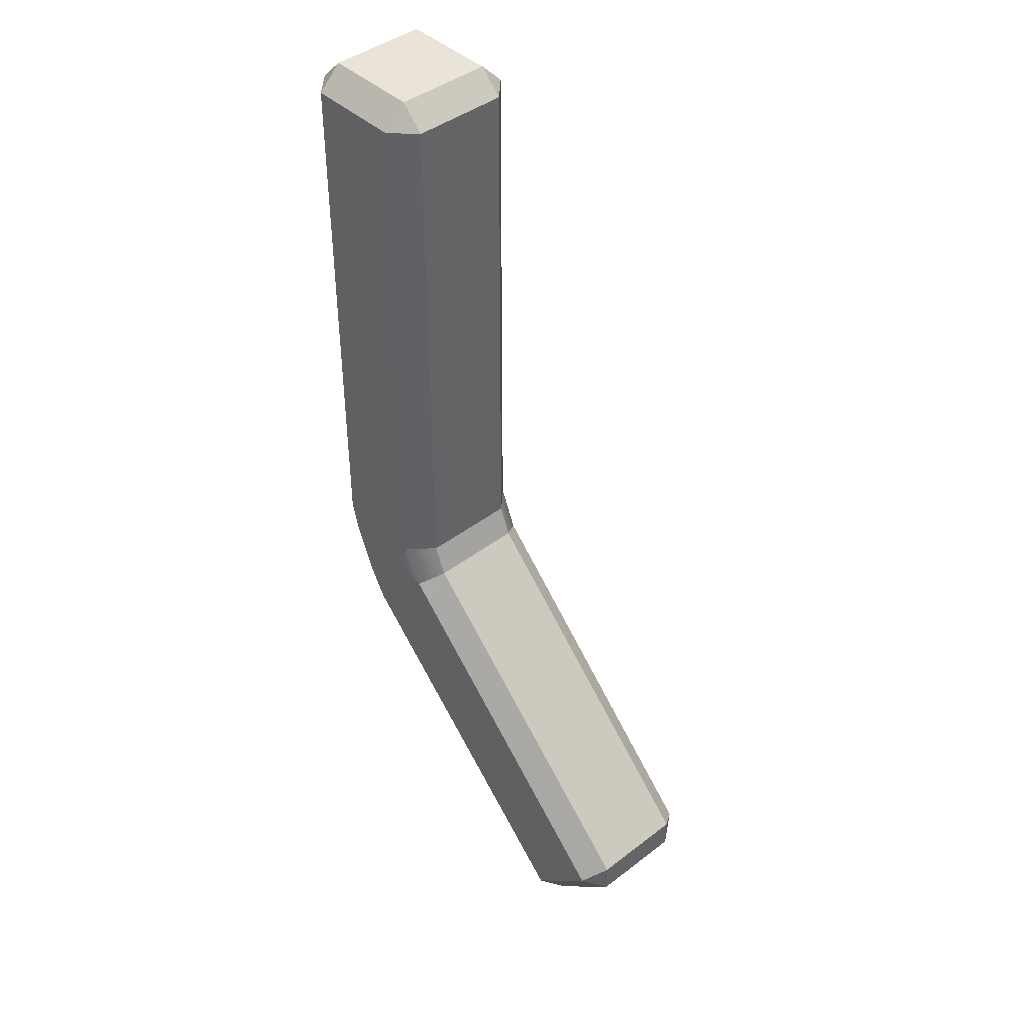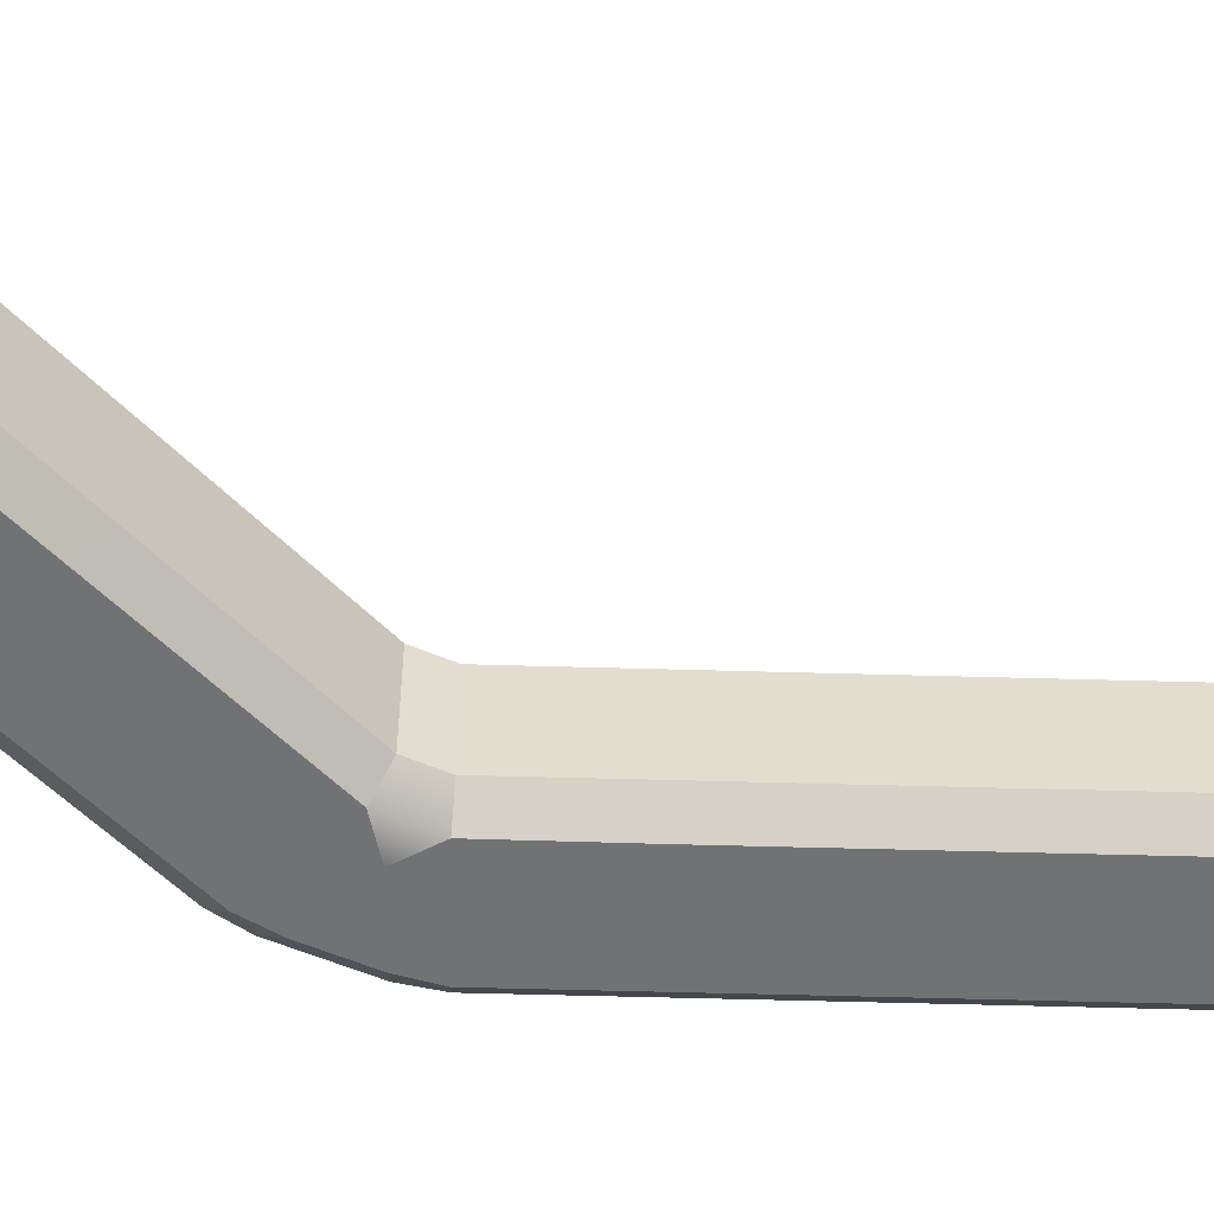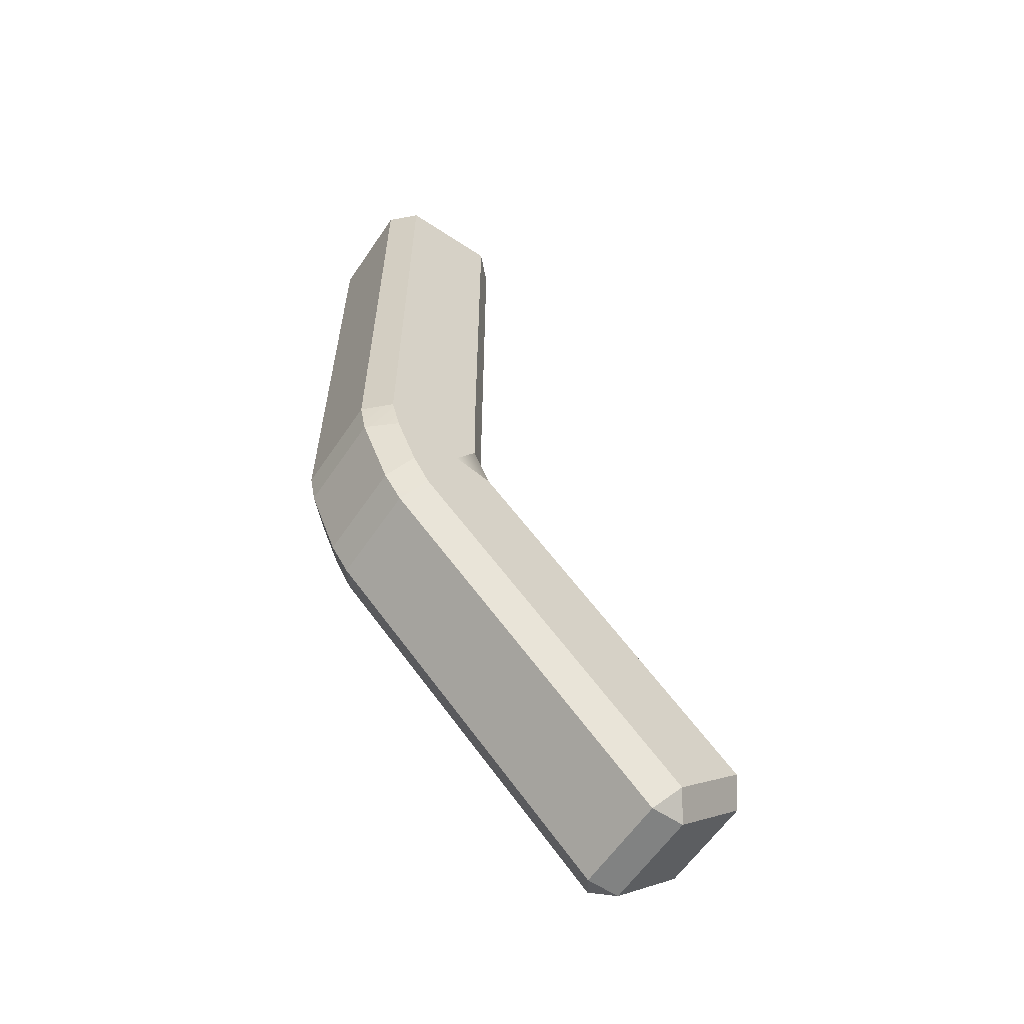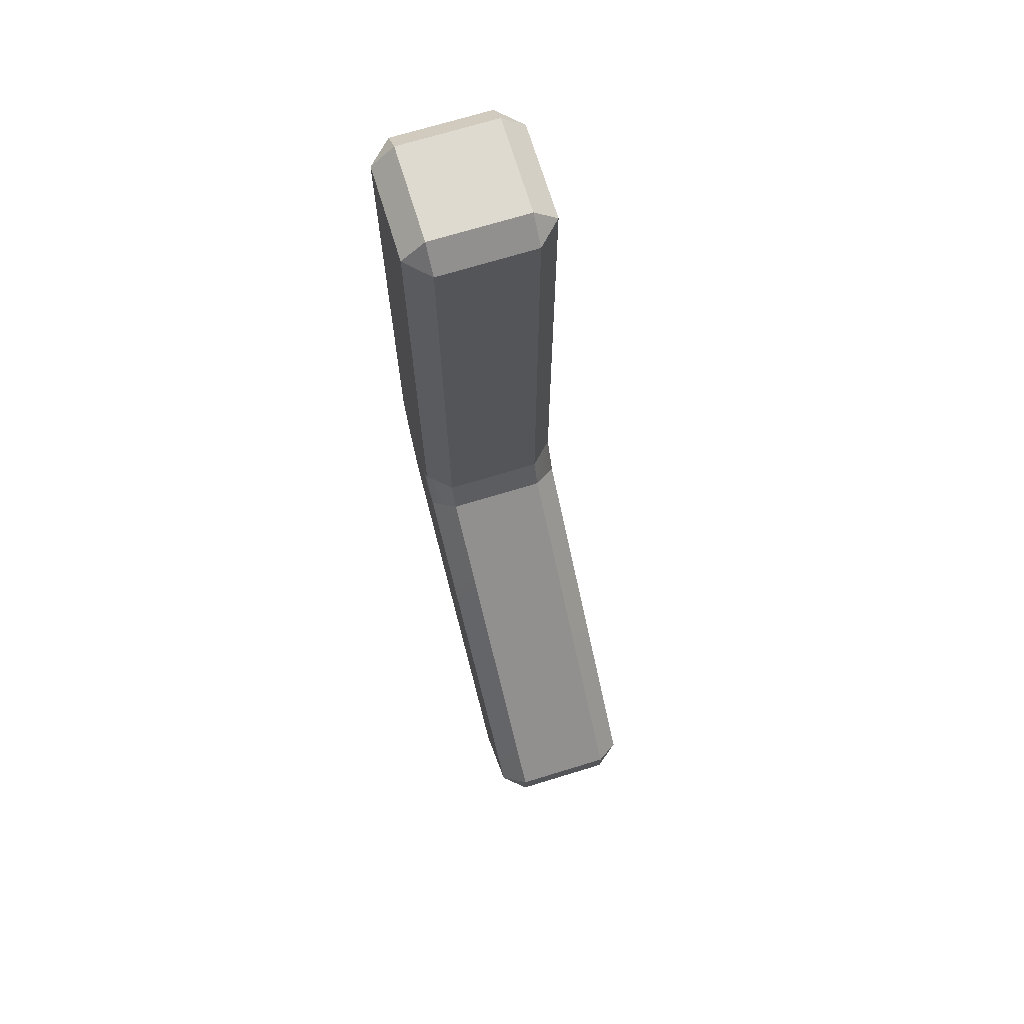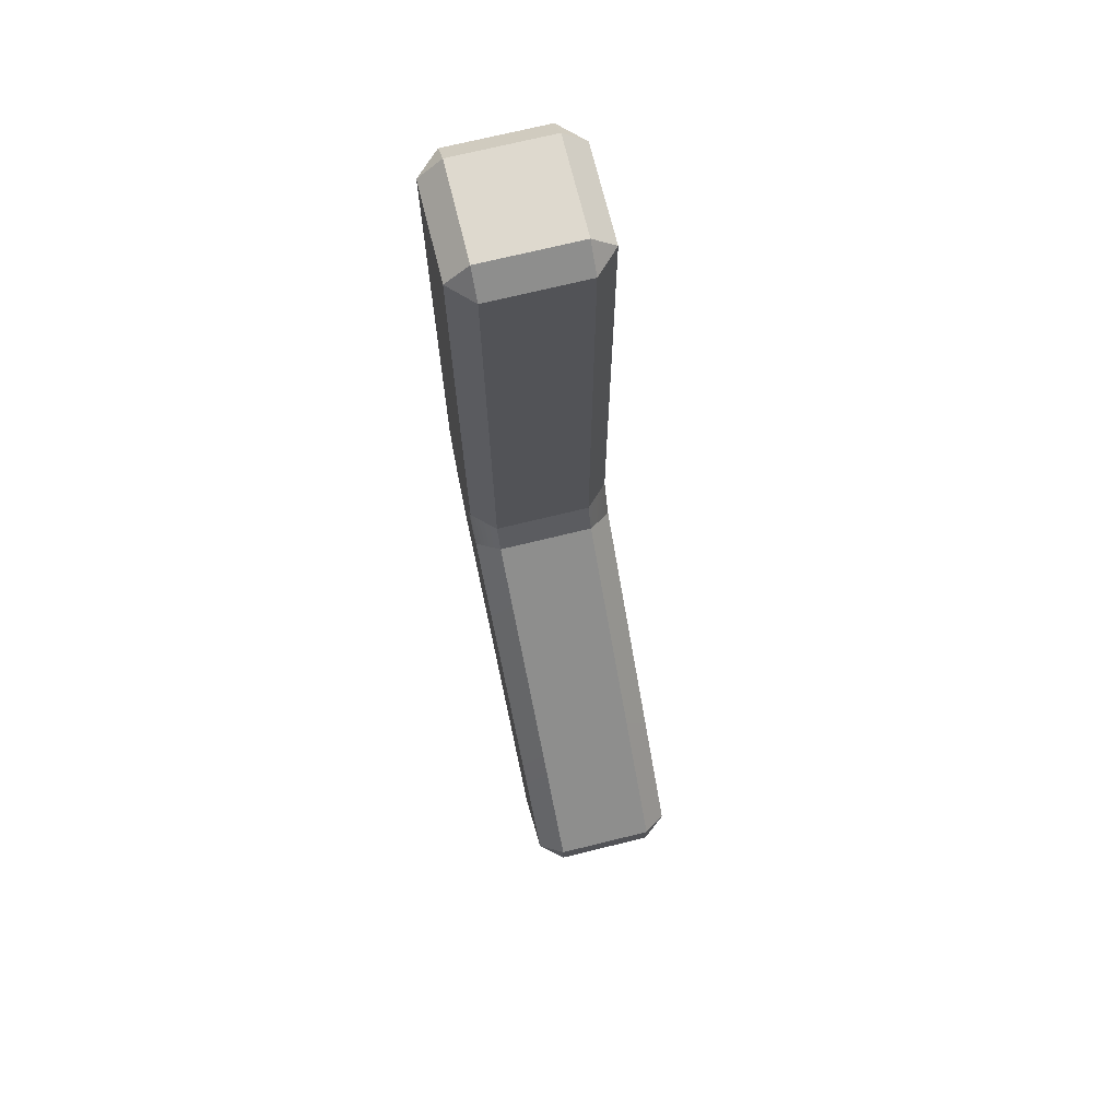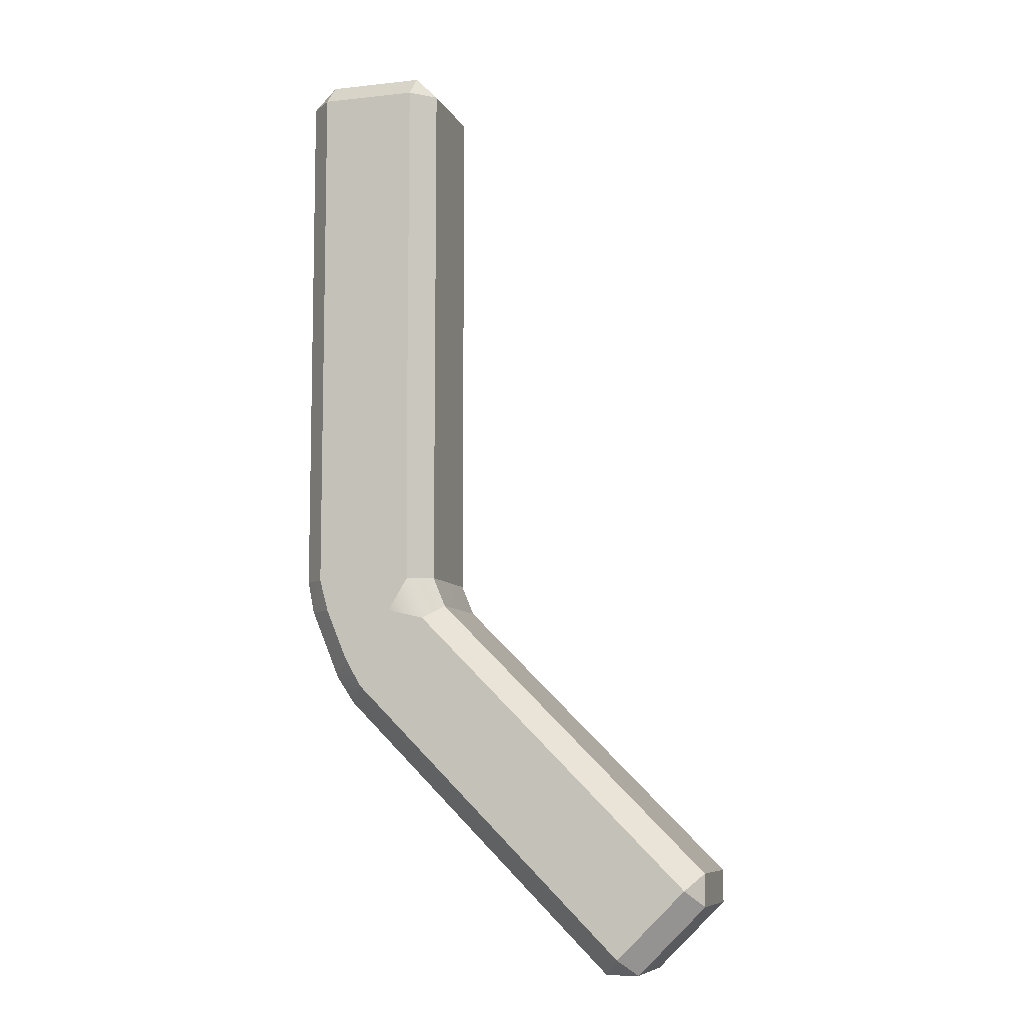
<metadata>
{"format":"obj","ext":"obj","renderer":"f3d","projection":"perspective","resolution":1024,"background":"white","views":[{"elev":42.9,"azim":-132.2,"up":"+Z"},{"elev":-55.5,"azim":-91.7,"up":"+Y"},{"elev":-60.6,"azim":146.0,"up":"+Z"},{"elev":70.8,"azim":-107.0,"up":"+Z"},{"elev":71.4,"azim":-103.8,"up":"+Z"},{"elev":-8.3,"azim":-163.1,"up":"+Z"}]}
</metadata>
<code>
g default
v -0.25 -0.1693 0.3071
v -0.25 -0.1693 0.1929
v -0.1693 -0.25 0.1929
v -0.1693 -0.25 0.3071
v -0.2341 -0.25 -0.3429
v -0.1018 -0.25 -0.3114
v -0.1708 -0.25 -0.194
v -0.25 -0.1696 -0.1884
v -0.2935 -0.1696 -0.2935
v -0.2935 0.1696 -0.2935
v -0.25 0.1698 -0.1886
v -0.1731 0.25 -0.1956
v -0.1018 0.25 -0.3114
v -0.2341 0.25 -0.3429
v -0.1693 0.25 0.3071
v -0.1693 0.25 0.1929
v -0.25 0.1693 0.1929
v -0.25 0.1693 0.3071
v 0.1386 0.25 -0.3073
v 0.1692 0.25 -0.1929
v 0.25 0.1693 -0.1918
v 0.2278 0.1694 -0.3037
v 0.25 0.1693 0.3071
v 0.25 0.1693 0.1929
v 0.1693 0.25 0.1929
v 0.1693 0.25 0.3071
v 0.2278 -0.1694 -0.3037
v 0.25 -0.1694 -0.1919
v 0.1694 -0.25 -0.193
v 0.1386 -0.25 -0.3073
v 0.1693 -0.25 0.3071
v 0.1693 -0.25 0.1929
v 0.25 -0.1693 0.1929
v 0.25 -0.1693 0.3071
v -0.9571 -0.25 -1.55
v -1.014 -0.1693 -1.607
v -0.9 -0.1693 -1.607
v -1.254 -0.1693 -1.254
v -1.254 -0.1693 -1.368
v -1.196 -0.25 -1.311
v -0.9 0.1693 -1.607
v -1.014 0.1693 -1.607
v -0.9571 0.25 -1.55
v -1.196 0.25 -1.311
v -1.254 0.1693 -1.368
v -1.254 0.1693 -1.254
v 0.25 -0.1693 1.669
v 0.1693 -0.1693 1.75
v 0.1693 -0.25 1.669
v -0.1693 -0.25 1.669
v -0.1693 -0.1693 1.75
v -0.25 -0.1693 1.669
v -0.25 0.1693 1.669
v -0.1693 0.1693 1.75
v -0.1693 0.25 1.669
v 0.1693 0.25 1.669
v 0.1693 0.1693 1.75
v 0.25 0.1693 1.669
v 0.06243 -0.1693 -0.6447
v 0.1257 -0.1696 -0.55
v 0.06527 -0.25 -0.4843
v 0.006224 -0.25 -0.5869
v 0.006224 0.25 -0.5869
v 0.06524 0.25 -0.4841
v 0.1258 0.1694 -0.5499
v 0.06243 0.1693 -0.6447
g pCube3
f 1 4 52
f 52 4 50
f 2 1 17
f 17 1 18
f 2 8 3
f 3 8 7
f 4 3 31
f 31 3 32
f 5 9 40
f 40 9 38
f 5 62 6
f 6 62 61
f 7 6 29
f 29 6 30
f 9 8 10
f 10 8 11
f 14 44 10
f 10 44 46
f 12 11 16
f 16 11 17
f 12 20 13
f 13 20 19
f 14 13 63
f 63 13 64
f 15 18 55
f 55 18 53
f 16 15 25
f 25 15 26
f 19 22 64
f 64 22 65
f 20 25 21
f 21 25 24
f 22 21 27
f 27 21 28
f 23 26 58
f 58 26 56
f 24 23 33
f 33 23 34
f 27 30 60
f 60 30 61
f 29 28 32
f 32 28 33
f 31 34 49
f 49 34 47
f 37 59 35
f 35 59 62
f 36 35 39
f 39 35 40
f 37 36 41
f 41 36 42
f 39 38 45
f 45 38 46
f 41 43 66
f 66 43 63
f 43 42 44
f 44 42 45
f 48 47 57
f 57 47 58
f 49 48 50
f 50 48 51
f 52 51 53
f 53 51 54
f 55 54 56
f 56 54 57
f 60 59 65
f 65 59 66
f 2 17 8
f 8 17 11
f 25 20 16
f 16 20 12
f 24 33 21
f 21 33 28
f 32 3 29
f 29 3 7
f 39 45 36
f 36 45 42
f 48 57 51
f 51 57 54
f 31 49 4
f 4 49 50
f 1 52 18
f 18 52 53
f 15 55 26
f 26 55 56
f 23 58 34
f 34 58 47
f 6 61 30
f 27 60 22
f 22 60 65
f 19 64 13
f 5 40 62
f 62 40 35
f 59 37 66
f 66 37 41
f 43 44 63
f 63 44 14
f 10 46 9
f 9 46 38
f 1 2 4
f 4 2 3
f 6 7 5
f 7 8 5
f 5 8 9
f 13 14 12
f 12 14 11
f 10 11 14
f 15 16 18
f 18 16 17
f 19 20 22
f 22 20 21
f 23 24 26
f 26 24 25
f 28 29 27
f 27 29 30
f 31 32 34
f 34 32 33
f 35 36 37
f 38 39 40
f 41 42 43
f 44 45 46
f 47 48 49
f 50 51 52
f 53 54 55
f 56 57 58
f 59 60 62
f 62 60 61
f 64 65 63
f 63 65 66
g default
v -0.25 -0.1693 0.3071
v -0.25 -0.1693 0.1929
v -0.1693 -0.25 0.1929
v -0.1693 -0.25 0.3071
v -0.2341 -0.25 -0.3429
v -0.1018 -0.25 -0.3114
v -0.1708 -0.25 -0.194
v -0.25 -0.1696 -0.1884
v -0.2935 -0.1696 -0.2935
v -0.2935 0.1696 -0.2935
v -0.25 0.1698 -0.1886
v -0.1731 0.25 -0.1956
v -0.1018 0.25 -0.3114
v -0.2341 0.25 -0.3429
v -0.1693 0.25 0.3071
v -0.1693 0.25 0.1929
v -0.25 0.1693 0.1929
v -0.25 0.1693 0.3071
v 0.1386 0.25 -0.3073
v 0.1692 0.25 -0.1929
v 0.25 0.1693 -0.1918
v 0.2278 0.1694 -0.3037
v 0.25 0.1693 0.3071
v 0.25 0.1693 0.1929
v 0.1693 0.25 0.1929
v 0.1693 0.25 0.3071
v 0.2278 -0.1694 -0.3037
v 0.25 -0.1694 -0.1919
v 0.1694 -0.25 -0.193
v 0.1386 -0.25 -0.3073
v 0.1693 -0.25 0.3071
v 0.1693 -0.25 0.1929
v 0.25 -0.1693 0.1929
v 0.25 -0.1693 0.3071
v -0.9571 -0.25 -1.55
v -1.014 -0.1693 -1.607
v -0.9 -0.1693 -1.607
v -1.254 -0.1693 -1.254
v -1.254 -0.1693 -1.368
v -1.196 -0.25 -1.311
v -0.9 0.1693 -1.607
v -1.014 0.1693 -1.607
v -0.9571 0.25 -1.55
v -1.196 0.25 -1.311
v -1.254 0.1693 -1.368
v -1.254 0.1693 -1.254
v 0.25 -0.1693 1.669
v 0.1693 -0.1693 1.75
v 0.1693 -0.25 1.669
v -0.1693 -0.25 1.669
v -0.1693 -0.1693 1.75
v -0.25 -0.1693 1.669
v -0.25 0.1693 1.669
v -0.1693 0.1693 1.75
v -0.1693 0.25 1.669
v 0.1693 0.25 1.669
v 0.1693 0.1693 1.75
v 0.25 0.1693 1.669
v 0.06243 -0.1693 -0.6447
v 0.1257 -0.1696 -0.55
v 0.06527 -0.25 -0.4843
v 0.006224 -0.25 -0.5869
v 0.006224 0.25 -0.5869
v 0.06524 0.25 -0.4841
v 0.1258 0.1694 -0.5499
v 0.06243 0.1693 -0.6447
g pCube3
f 67 70 118
f 118 70 116
f 68 67 83
f 83 67 84
f 68 74 69
f 69 74 73
f 70 69 97
f 97 69 98
f 71 75 106
f 106 75 104
f 71 128 72
f 72 128 127
f 73 72 95
f 95 72 96
f 75 74 76
f 76 74 77
f 80 110 76
f 76 110 112
f 78 77 82
f 82 77 83
f 78 86 79
f 79 86 85
f 80 79 129
f 129 79 130
f 81 84 121
f 121 84 119
f 82 81 91
f 91 81 92
f 85 88 130
f 130 88 131
f 86 91 87
f 87 91 90
f 88 87 93
f 93 87 94
f 89 92 124
f 124 92 122
f 90 89 99
f 99 89 100
f 93 96 126
f 126 96 127
f 95 94 98
f 98 94 99
f 97 100 115
f 115 100 113
f 103 125 101
f 101 125 128
f 102 101 105
f 105 101 106
f 103 102 107
f 107 102 108
f 105 104 111
f 111 104 112
f 107 109 132
f 132 109 129
f 109 108 110
f 110 108 111
f 114 113 123
f 123 113 124
f 115 114 116
f 116 114 117
f 118 117 119
f 119 117 120
f 121 120 122
f 122 120 123
f 126 125 131
f 131 125 132
f 68 83 74
f 74 83 77
f 91 86 82
f 82 86 78
f 90 99 87
f 87 99 94
f 98 69 95
f 95 69 73
f 105 111 102
f 102 111 108
f 114 123 117
f 117 123 120
f 97 115 70
f 70 115 116
f 67 118 84
f 84 118 119
f 81 121 92
f 92 121 122
f 89 124 100
f 100 124 113
f 72 127 96
f 93 126 88
f 88 126 131
f 85 130 79
f 71 106 128
f 128 106 101
f 125 103 132
f 132 103 107
f 109 110 129
f 129 110 80
f 76 112 75
f 75 112 104
f 67 68 70
f 70 68 69
f 72 73 71
f 73 74 71
f 71 74 75
f 79 80 78
f 78 80 77
f 76 77 80
f 81 82 84
f 84 82 83
f 85 86 88
f 88 86 87
f 89 90 92
f 92 90 91
f 94 95 93
f 93 95 96
f 97 98 100
f 100 98 99
f 101 102 103
f 104 105 106
f 107 108 109
f 110 111 112
f 113 114 115
f 116 117 118
f 119 120 121
f 122 123 124
f 125 126 128
f 128 126 127
f 130 131 129
f 129 131 132

</code>
